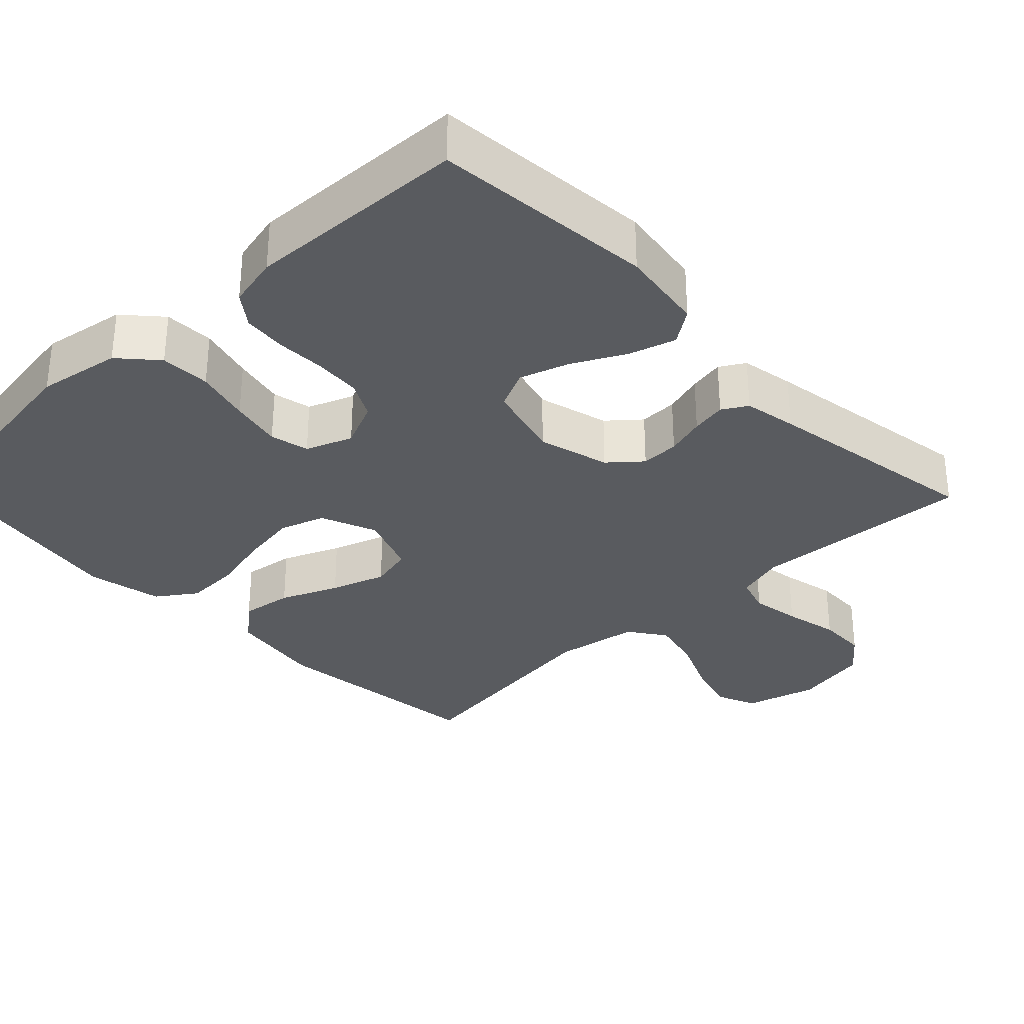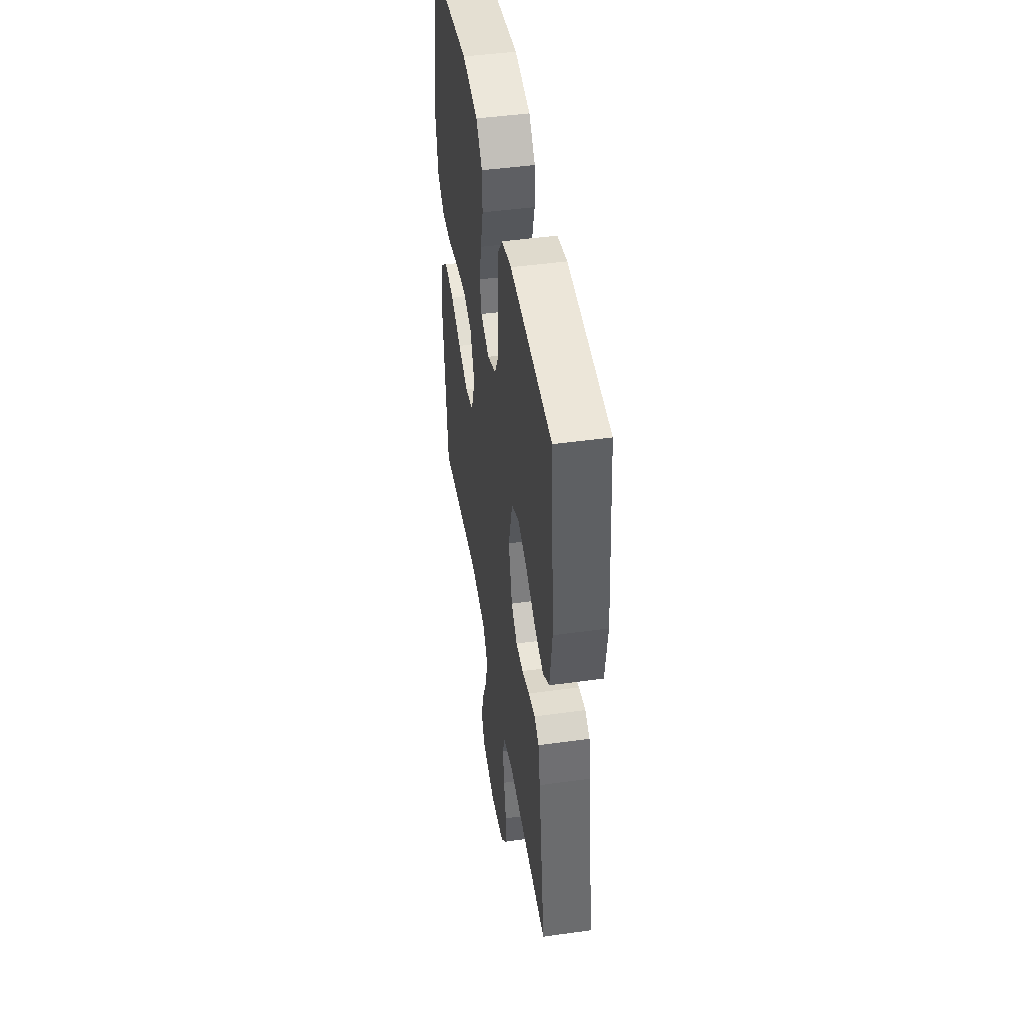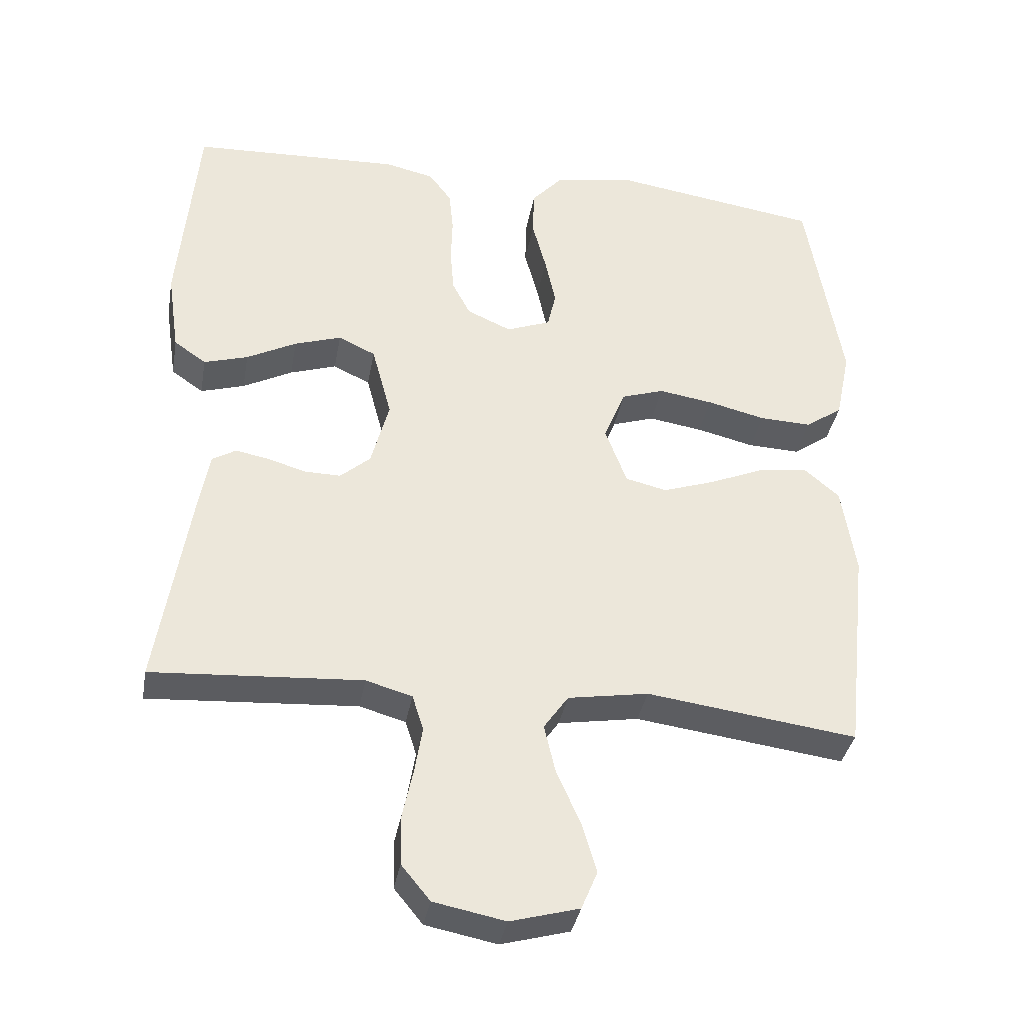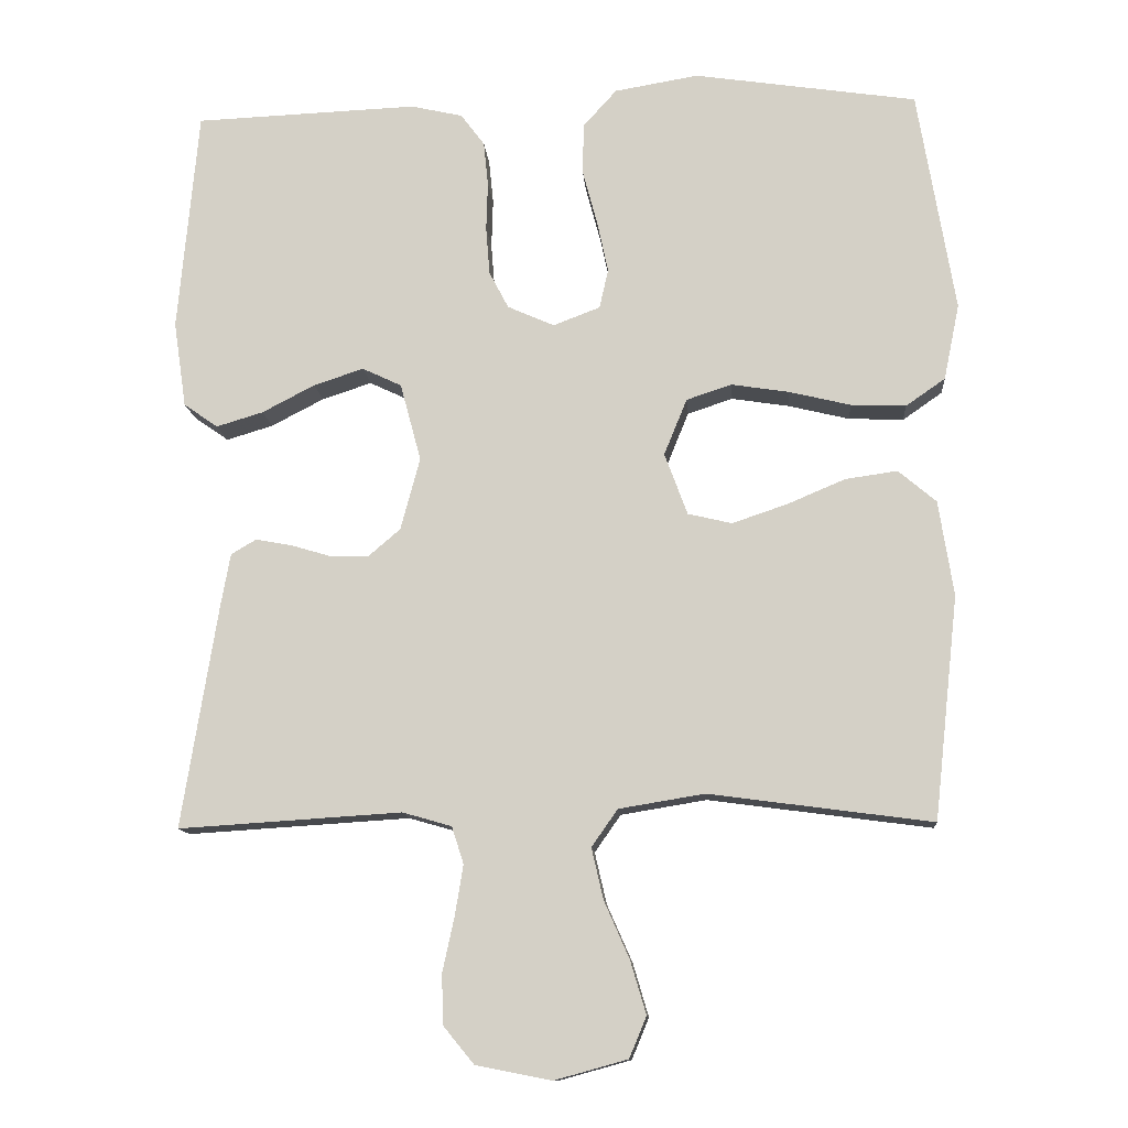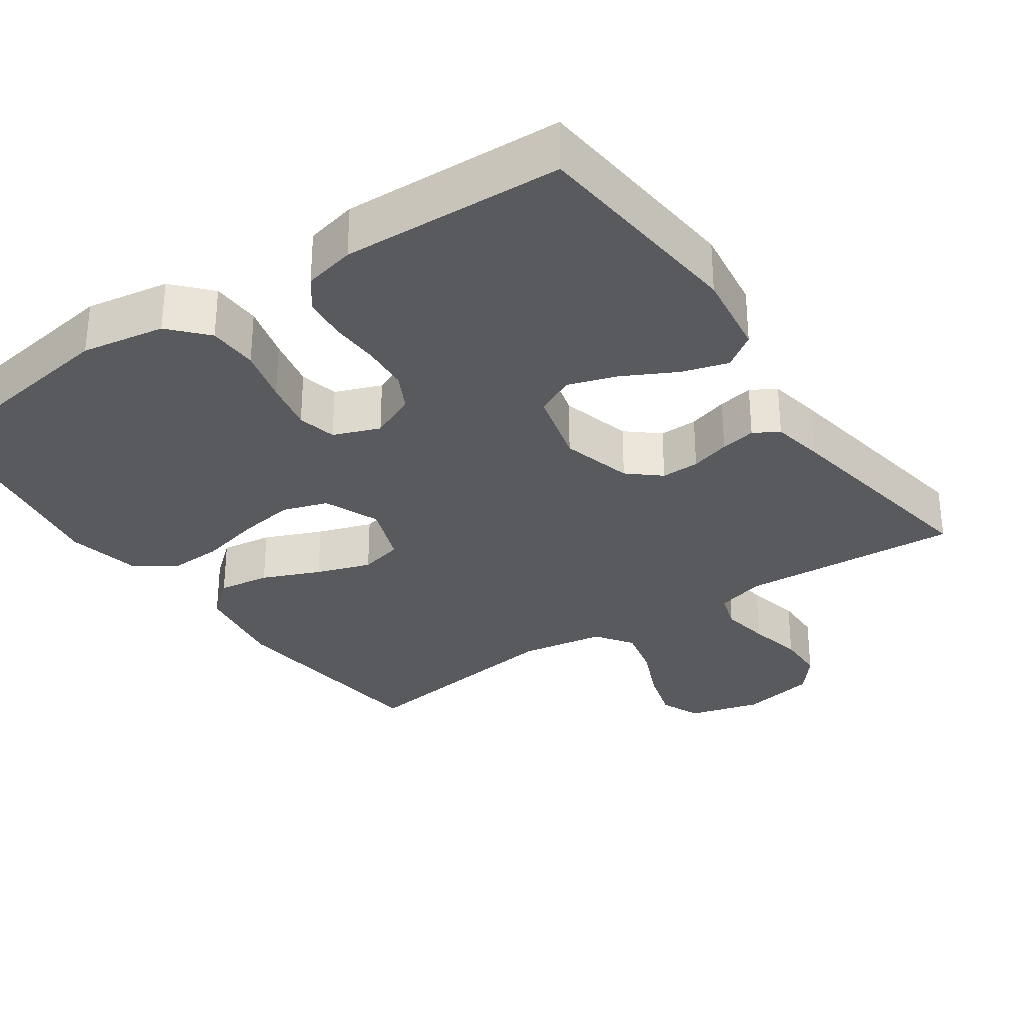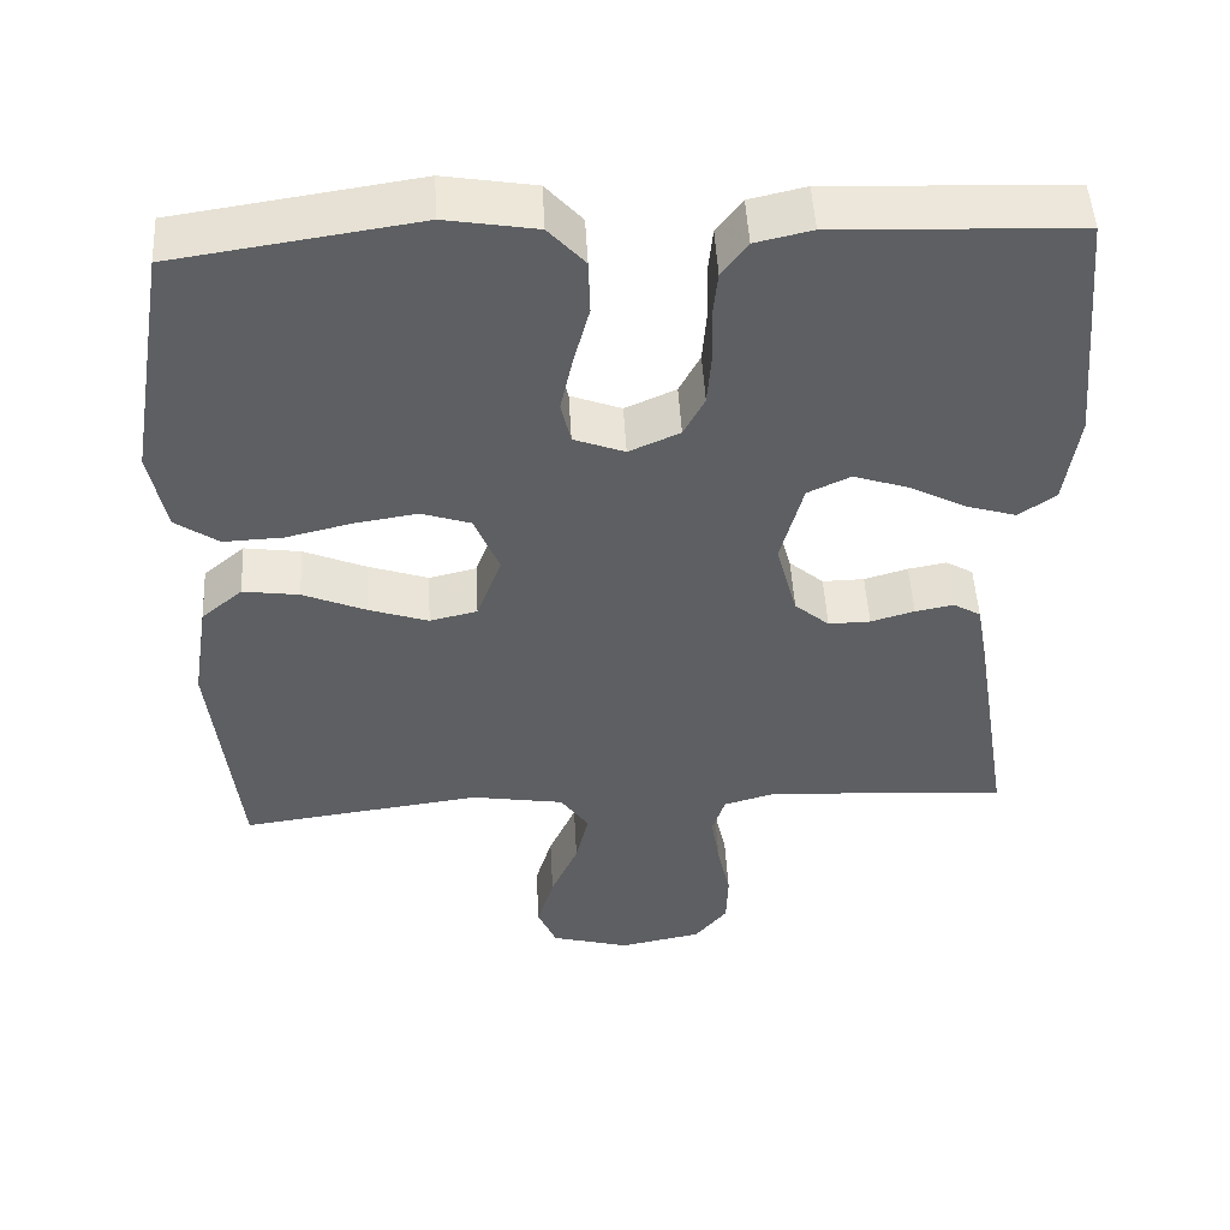
<metadata>
{"format":"obj","ext":"obj","renderer":"f3d","projection":"perspective","resolution":1024,"background":"white","views":[{"elev":-32.1,"azim":43.8,"up":"+Y"},{"elev":46.1,"azim":81.0,"up":"+Z"},{"elev":-36.1,"azim":170.0,"up":"+Z"},{"elev":-12.2,"azim":-175.6,"up":"+Z"},{"elev":-31.1,"azim":34.7,"up":"+Y"},{"elev":49.5,"azim":-3.1,"up":"+Z"}]}
</metadata>
<code>
v -0.5 0.07 -0.5
v -0.533 0.07 -0.2
v -0.513 0.07 -0.072
v -0.462 0.07 -0.029
v -0.392 0.07 -0.039
v -0.314 0.07 -0.072
v -0.24 0.07 -0.097
v -0.181 0.07 -0.083
v -0.15 0.07 0
v -0.181 0.07 0.076
v -0.242 0.07 0.096
v -0.319 0.07 0.084
v -0.402 0.07 0.064
v -0.476 0.07 0.061
v -0.529 0.07 0.098
v -0.55 0.07 0.2
v -0.5 0.07 0.5
v -0.2 0.07 0.545
v -0.087 0.07 0.526
v -0.042 0.07 0.476
v -0.04 0.07 0.408
v -0.06 0.07 0.333
v -0.075 0.07 0.263
v -0.063 0.07 0.21
v 0 0.07 0.186
v 0.063 0.07 0.214
v 0.089 0.07 0.264
v 0.094 0.07 0.328
v 0.092 0.07 0.394
v 0.098 0.07 0.453
v 0.13 0.07 0.496
v 0.2 0.07 0.512
v 0.5 0.07 0.5
v 0.527 0.07 0.2
v 0.51 0.07 0.084
v 0.464 0.07 0.052
v 0.401 0.07 0.071
v 0.33 0.07 0.108
v 0.263 0.07 0.13
v 0.21 0.07 0.105
v 0.182 0.07 0
v 0.208 0.07 -0.097
v 0.251 0.07 -0.134
v 0.303 0.07 -0.133
v 0.357 0.07 -0.117
v 0.405 0.07 -0.108
v 0.439 0.07 -0.128
v 0.452 0.07 -0.2
v 0.5 0.07 -0.5
v 0.2 0.07 -0.481
v 0.134 0.07 -0.5
v 0.118 0.07 -0.55
v 0.129 0.07 -0.617
v 0.145 0.07 -0.691
v 0.143 0.07 -0.758
v 0.102 0.07 -0.808
v 0 0.07 -0.828
v -0.098 0.07 -0.801
v -0.121 0.07 -0.746
v -0.1 0.07 -0.675
v -0.066 0.07 -0.598
v -0.05 0.07 -0.529
v -0.085 0.07 -0.479
v -0.2 0.07 -0.46
v -0.5 0 -0.5
v -0.533 0 -0.2
v -0.513 0 -0.072
v -0.462 0 -0.029
v -0.392 0 -0.039
v -0.314 0 -0.072
v -0.24 0 -0.097
v -0.181 0 -0.083
v -0.15 0 0
v -0.181 0 0.076
v -0.242 0 0.096
v -0.319 0 0.084
v -0.402 0 0.064
v -0.476 0 0.061
v -0.529 0 0.098
v -0.55 0 0.2
v -0.5 0 0.5
v -0.2 0 0.545
v -0.087 0 0.526
v -0.042 0 0.476
v -0.04 0 0.408
v -0.06 0 0.333
v -0.075 0 0.263
v -0.063 0 0.21
v 0 0 0.186
v 0.063 0 0.214
v 0.089 0 0.264
v 0.094 0 0.328
v 0.092 0 0.394
v 0.098 0 0.453
v 0.13 0 0.496
v 0.2 0 0.512
v 0.5 0 0.5
v 0.527 0 0.2
v 0.51 0 0.084
v 0.464 0 0.052
v 0.401 0 0.071
v 0.33 0 0.108
v 0.263 0 0.13
v 0.21 0 0.105
v 0.182 0 0
v 0.208 0 -0.097
v 0.251 0 -0.134
v 0.303 0 -0.133
v 0.357 0 -0.117
v 0.405 0 -0.108
v 0.439 0 -0.128
v 0.452 0 -0.2
v 0.5 0 -0.5
v 0.2 0 -0.481
v 0.134 0 -0.5
v 0.118 0 -0.55
v 0.129 0 -0.617
v 0.145 0 -0.691
v 0.143 0 -0.758
v 0.102 0 -0.808
v 0 0 -0.828
v -0.098 0 -0.801
v -0.121 0 -0.746
v -0.1 0 -0.675
v -0.066 0 -0.598
v -0.05 0 -0.529
v -0.085 0 -0.479
v -0.2 0 -0.46
f 59 60 61
f 58 59 61
f 57 58 61
f 56 57 61
f 55 56 61
f 54 55 61
f 53 54 61
f 52 53 61 62
f 51 52 62 63
f 48 49 50
f 47 48 50
f 46 47 50
f 45 46 50
f 44 45 50
f 51 63 64
f 50 51 64
f 44 50 64
f 43 44 64
f 36 37 38
f 35 36 38
f 34 35 38
f 33 34 38
f 32 33 38
f 31 32 38
f 30 31 38
f 29 30 38
f 28 29 38
f 27 28 38 39
f 26 27 39 40
f 20 21 22
f 19 20 22
f 18 19 22
f 17 18 22
f 16 17 22
f 15 16 22
f 14 15 22
f 13 14 22
f 12 13 22
f 11 12 22 23
f 10 11 23 24
f 4 5 6
f 3 4 6
f 2 3 6
f 1 2 6
f 64 1 6
f 64 6 7
f 64 7 8
f 43 64 8
f 42 43 8
f 41 42 8 9
f 41 9 10
f 40 41 10
f 26 40 10
f 25 26 10
f 10 24 25
f 125 124 123
f 125 123 122
f 125 122 121
f 125 121 120
f 125 120 119
f 125 119 118
f 125 118 117
f 126 125 117 116
f 127 126 116 115
f 114 113 112
f 114 112 111
f 114 111 110
f 114 110 109
f 114 109 108
f 128 127 115
f 128 115 114
f 128 114 108
f 128 108 107
f 102 101 100
f 102 100 99
f 102 99 98
f 102 98 97
f 102 97 96
f 102 96 95
f 102 95 94
f 102 94 93
f 102 93 92
f 103 102 92 91
f 104 103 91 90
f 86 85 84
f 86 84 83
f 86 83 82
f 86 82 81
f 86 81 80
f 86 80 79
f 86 79 78
f 86 78 77
f 86 77 76
f 87 86 76 75
f 88 87 75 74
f 70 69 68
f 70 68 67
f 70 67 66
f 70 66 65
f 70 65 128
f 71 70 128
f 72 71 128
f 72 128 107
f 72 107 106
f 73 72 106 105
f 74 73 105
f 74 105 104
f 74 104 90
f 74 90 89
f 89 88 74
f 1 65 66 2
f 2 66 67 3
f 3 67 68 4
f 4 68 69 5
f 5 69 70 6
f 6 70 71 7
f 7 71 72 8
f 8 72 73 9
f 9 73 74 10
f 10 74 75 11
f 11 75 76 12
f 12 76 77 13
f 13 77 78 14
f 14 78 79 15
f 15 79 80 16
f 16 80 81 17
f 17 81 82 18
f 18 82 83 19
f 19 83 84 20
f 20 84 85 21
f 21 85 86 22
f 22 86 87 23
f 23 87 88 24
f 24 88 89 25
f 25 89 90 26
f 26 90 91 27
f 27 91 92 28
f 28 92 93 29
f 29 93 94 30
f 30 94 95 31
f 31 95 96 32
f 32 96 97 33
f 33 97 98 34
f 34 98 99 35
f 35 99 100 36
f 36 100 101 37
f 37 101 102 38
f 38 102 103 39
f 39 103 104 40
f 40 104 105 41
f 41 105 106 42
f 42 106 107 43
f 43 107 108 44
f 44 108 109 45
f 45 109 110 46
f 46 110 111 47
f 47 111 112 48
f 48 112 113 49
f 49 113 114 50
f 50 114 115 51
f 51 115 116 52
f 52 116 117 53
f 53 117 118 54
f 54 118 119 55
f 55 119 120 56
f 56 120 121 57
f 57 121 122 58
f 58 122 123 59
f 59 123 124 60
f 60 124 125 61
f 61 125 126 62
f 62 126 127 63
f 63 127 128 64
f 64 128 65 1

</code>
